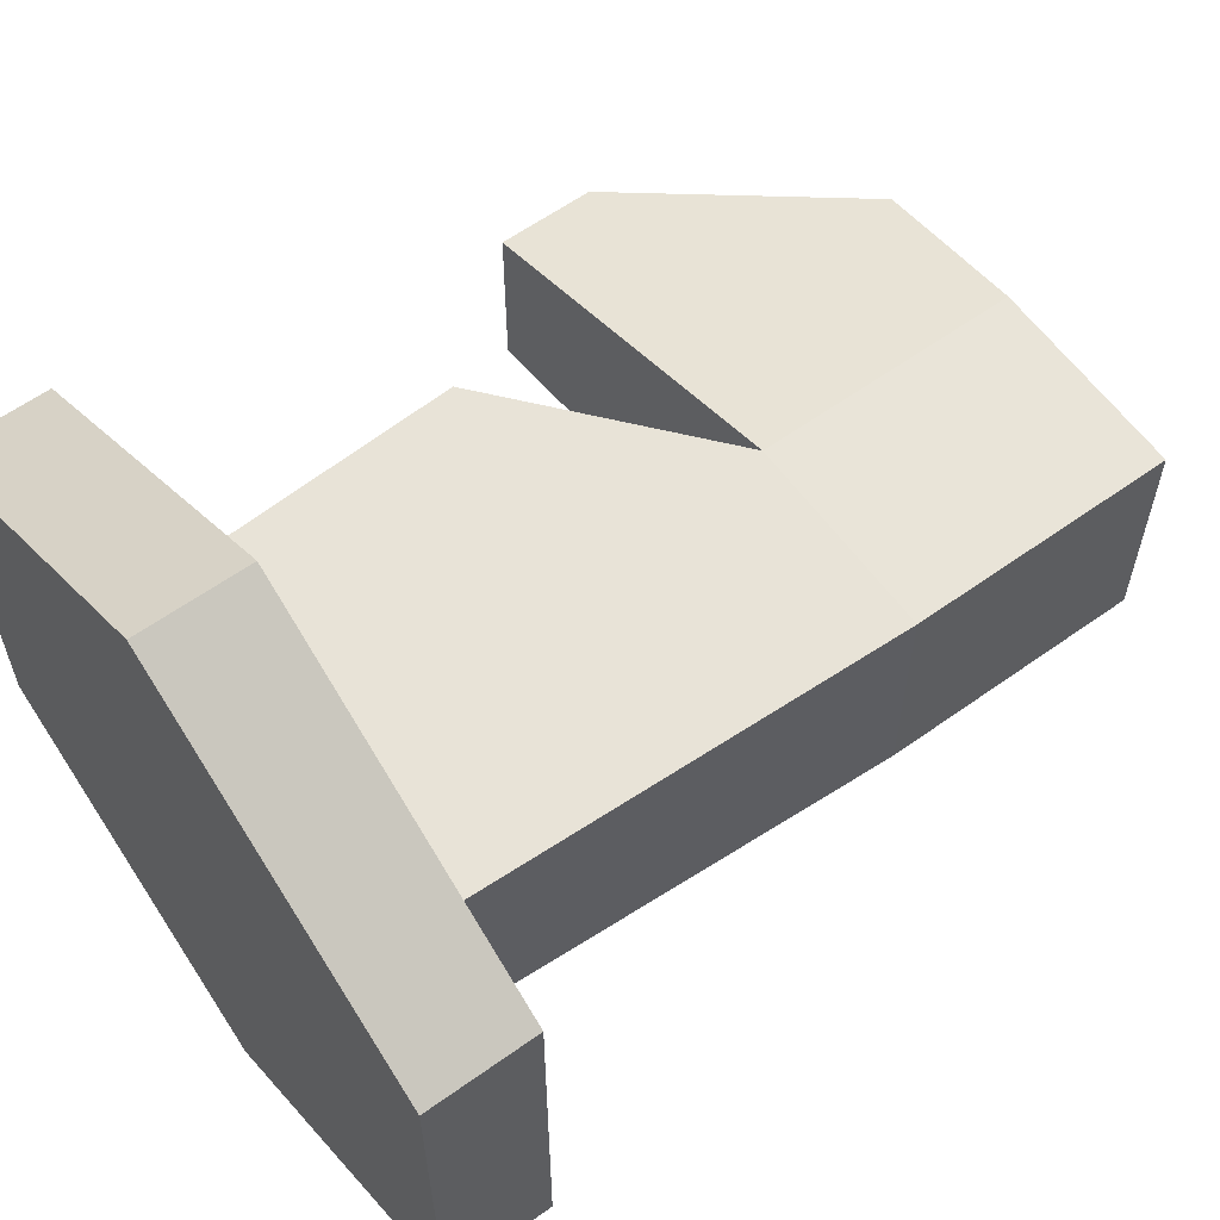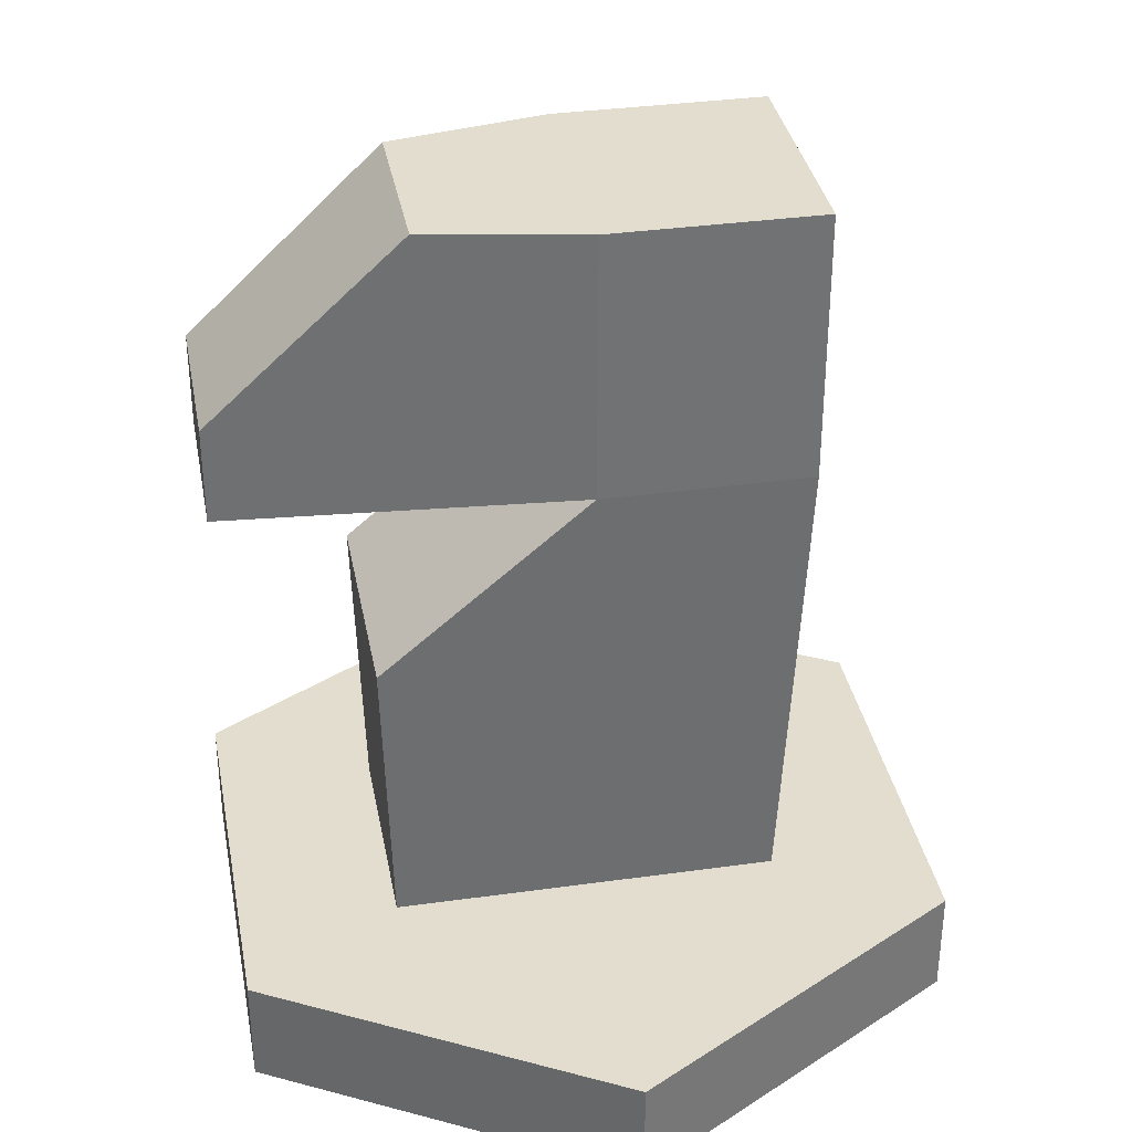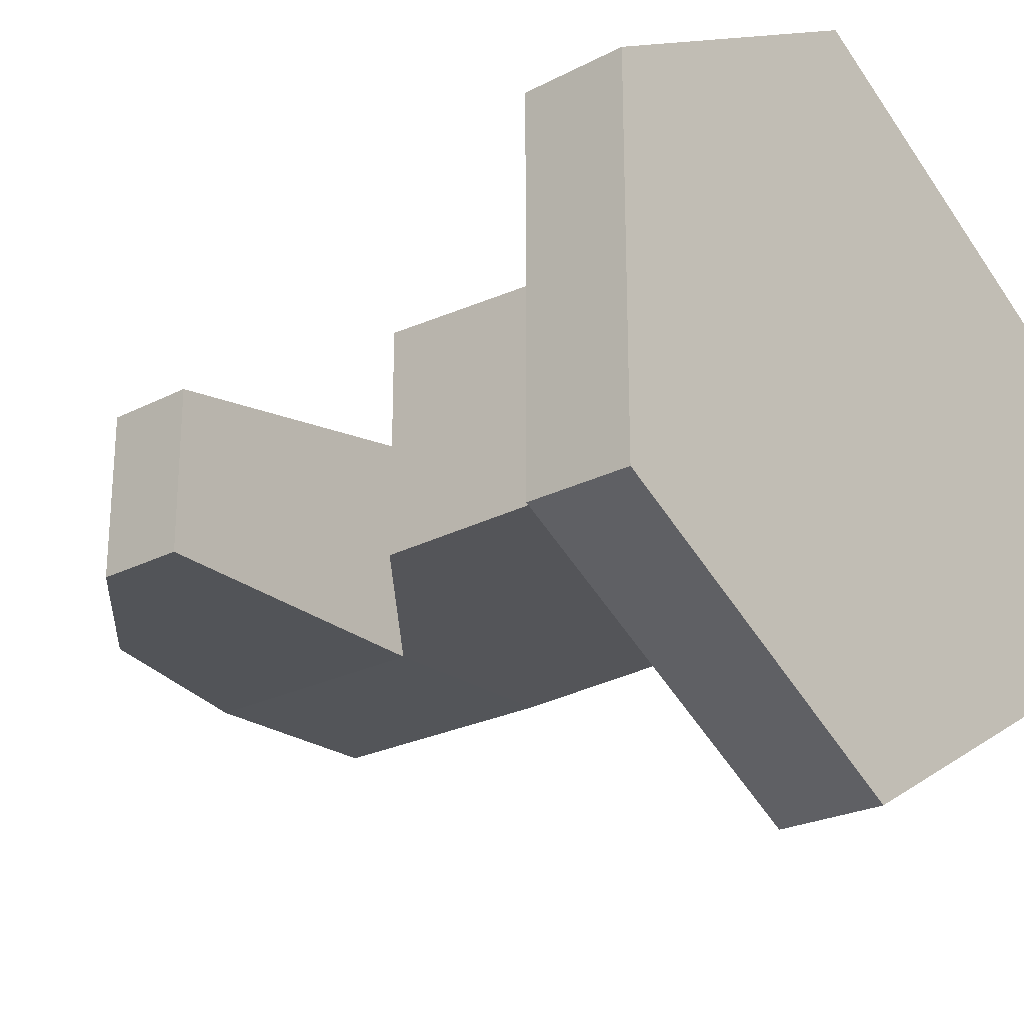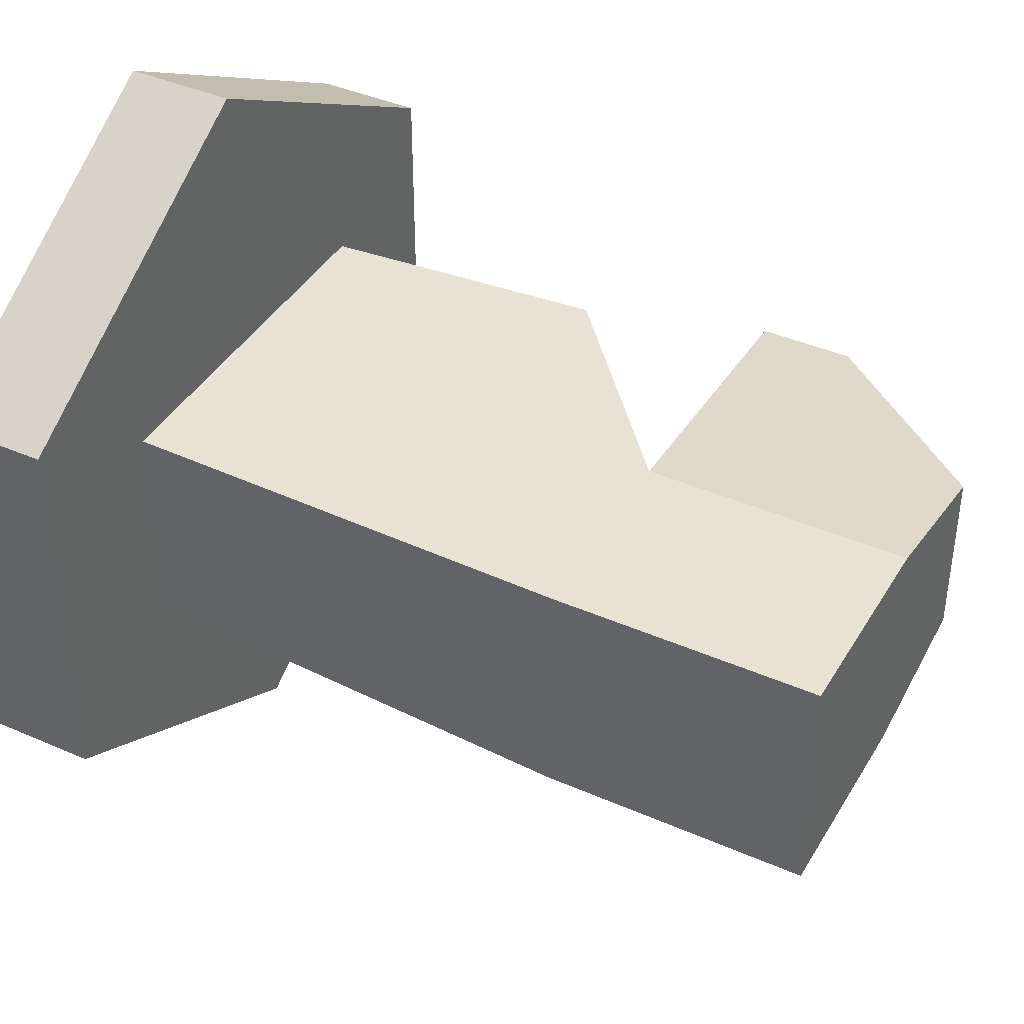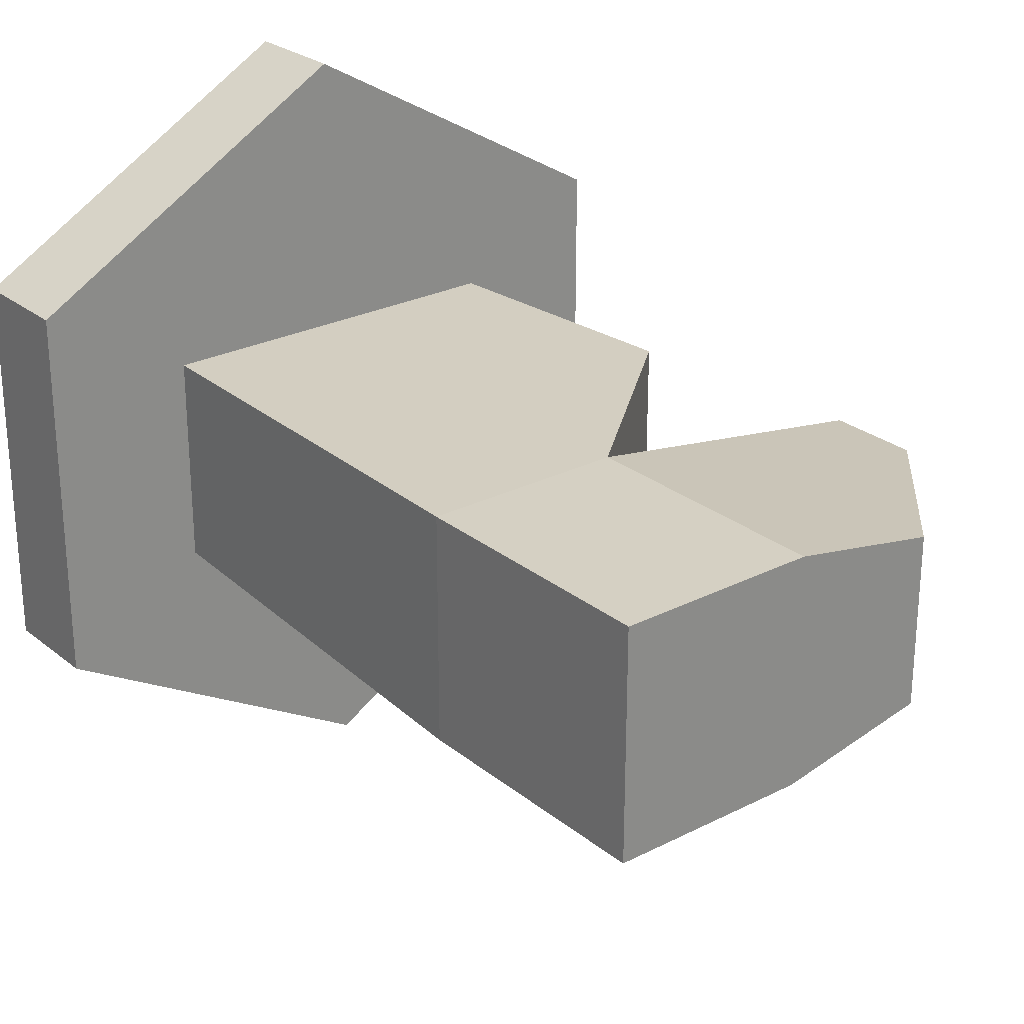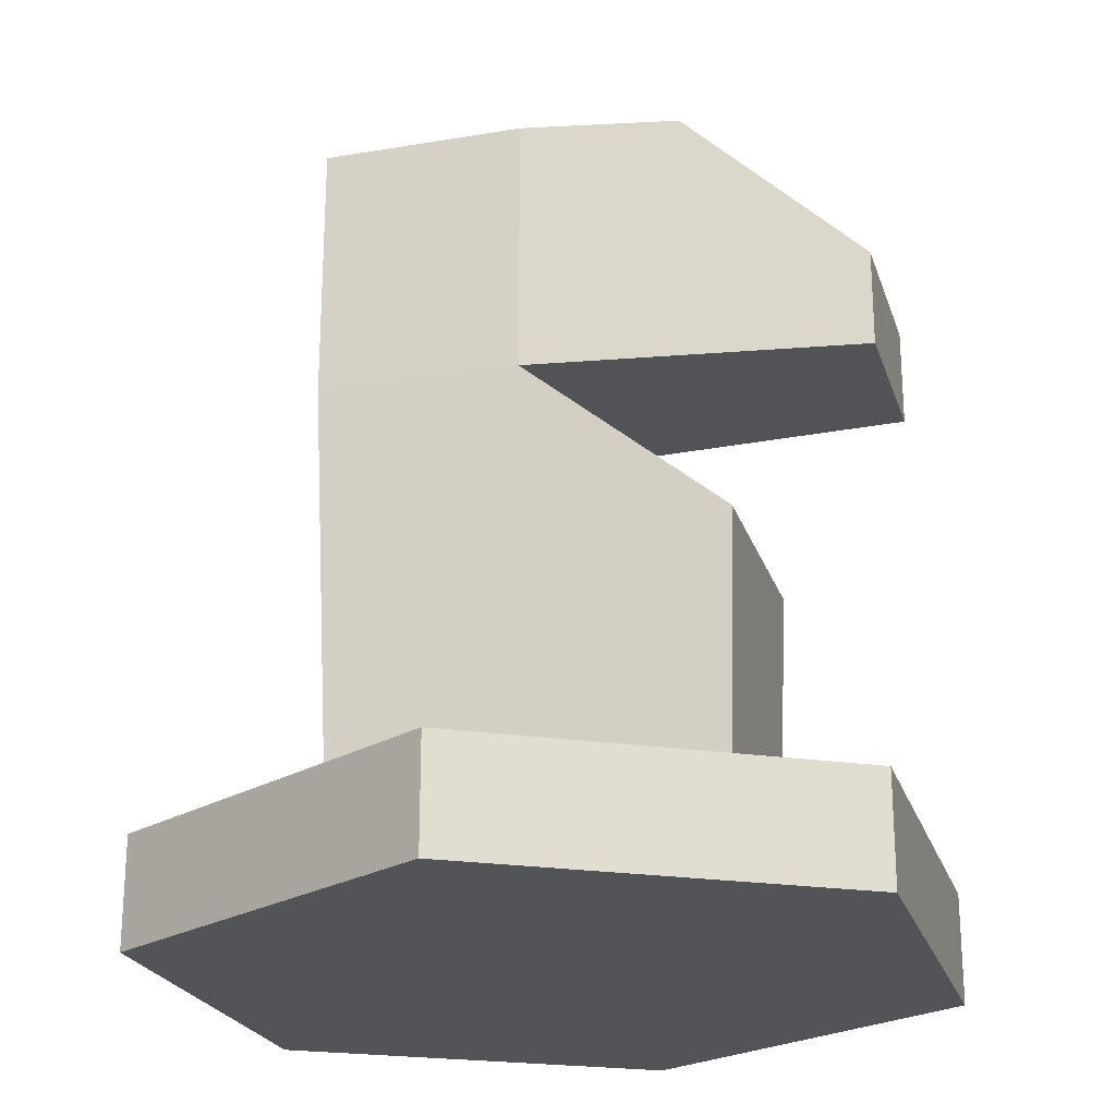
<metadata>
{"format":"obj","ext":"obj","renderer":"f3d","projection":"perspective","resolution":1024,"background":"white","views":[{"elev":60.7,"azim":53.9,"up":"+Z"},{"elev":34.9,"azim":-10.5,"up":"+Y"},{"elev":-24.1,"azim":-49.4,"up":"+Z"},{"elev":40.8,"azim":118.2,"up":"+Z"},{"elev":26.2,"azim":141.3,"up":"+Z"},{"elev":-23.2,"azim":-164.1,"up":"+Y"}]}
</metadata>
<code>
o Cylinder.002_Cylinder.006
v 0 0.000214 -0.01299
v 0 0.003765 -0.01299
v 0.01125 0.000214 -0.006496
v 0.01125 0.003765 -0.006496
v 0.01125 0.000214 0.006496
v 0.01125 0.003765 0.006496
v -0 0.000214 0.01299
v -0 0.003765 0.01299
v -0.01125 0.000214 0.006496
v -0.01125 0.003765 0.006496
v -0.01125 0.000214 -0.006496
v -0.01125 0.003765 -0.006496
v 0 0.003765 -0.00716
v 0.006201 0.003765 -0.00358
v 0.006201 0.003765 0.00358
v 0 0.003765 0.00716
v -0.006201 0.003765 0.00358
v -0.006201 0.003765 -0.00358
v 0.006894 0.01893 -0.003848
v 0.006894 0.01893 0.003889
v -0.006505 0.0133 0.003889
v -0.006505 0.0133 -0.003848
v 0.000195 0.01893 -0.003848
v 0.000195 0.01893 0.003889
v 0.006894 0.02762 -0.003848
v 0.006894 0.02762 0.003889
v 0.000195 0.02762 -0.003848
v 0.000195 0.02762 0.003889
v -0.01105 0.01808 -0.003877
v -0.01105 0.01808 0.001704
v -0.004906 0.02762 -0.002879
v -0.004906 0.02762 0.002921
v -0.01105 0.02121 0.001704
v -0.01105 0.02121 -0.003877
f 1 2 4 3
f 3 4 6 5
f 5 6 8 7
f 7 8 10 9
f 8 6 15 16
f 9 10 12 11
f 11 12 2 1
f 1 3 5 7 9 11
f 15 17 16
f 2 12 18 13
f 10 8 16 17
f 6 4 14 15
f 12 10 17 18
f 4 2 13 14
f 14 13 18
f 15 14 19 20
f 24 23 22 21
f 17 15 20 24 21
f 18 17 21 22
f 14 18 22 23 19
f 20 19 25 26
f 26 25 27 28
f 27 23 29 34 31
f 19 23 27 25
f 24 20 26 28
f 34 33 32 31
f 28 27 31 32
f 23 24 30 29
f 24 28 32 33 30
f 29 30 33 34

</code>
